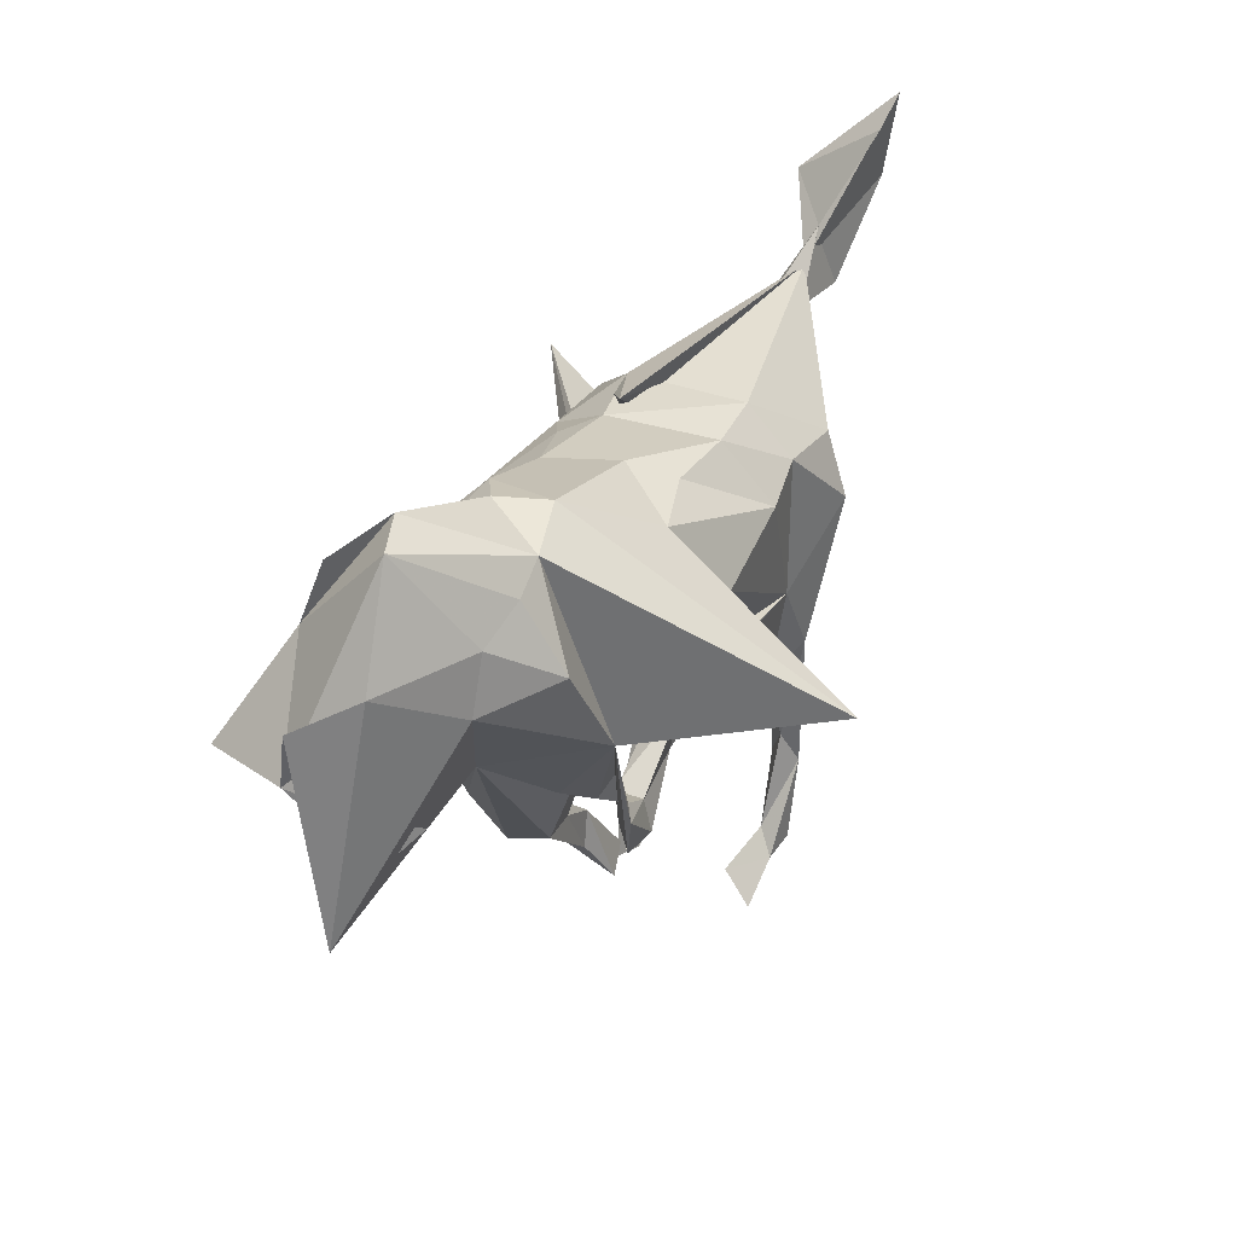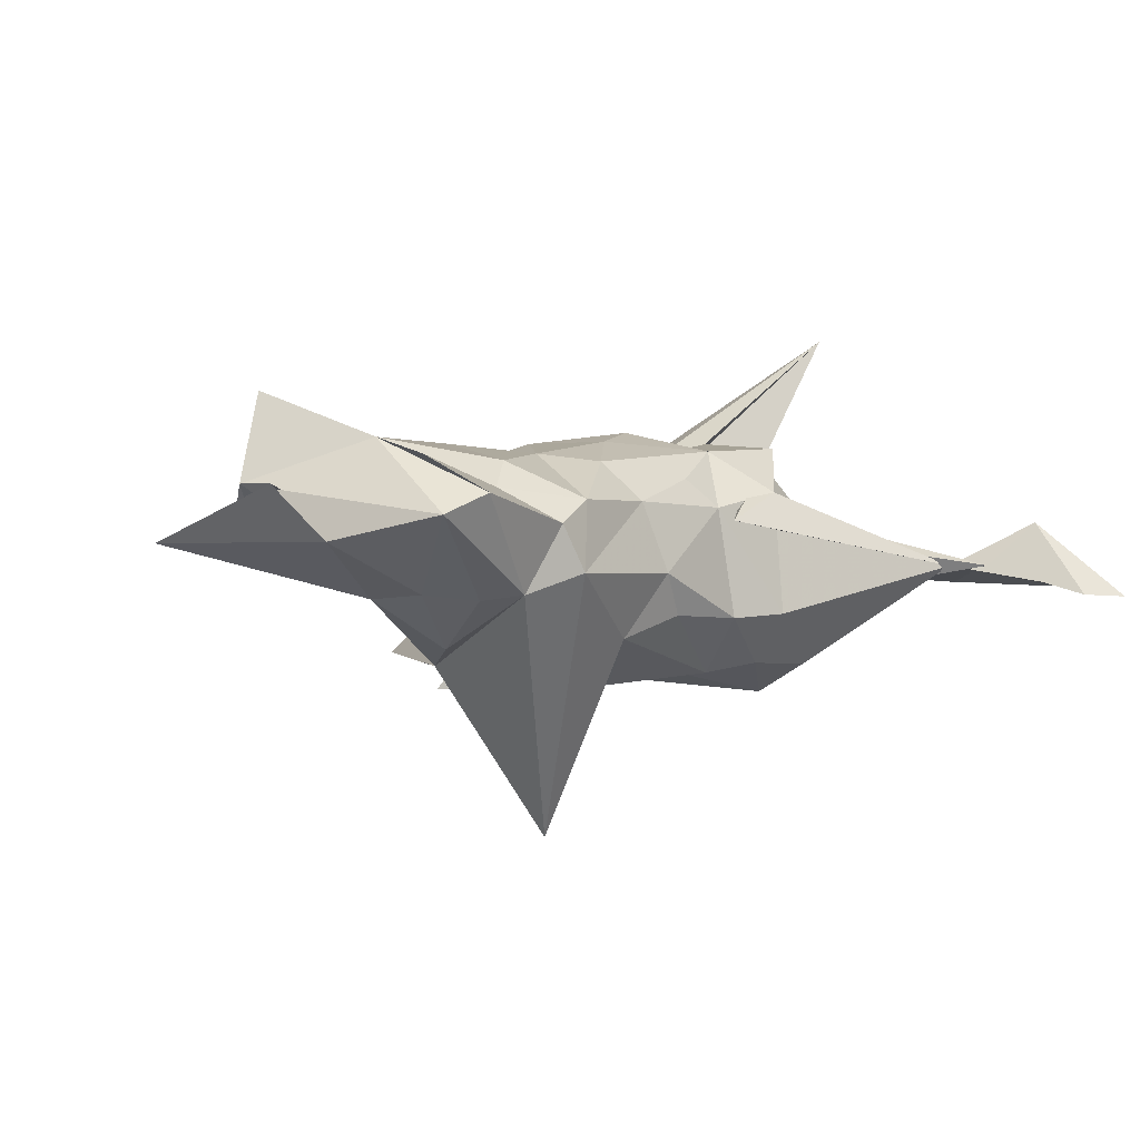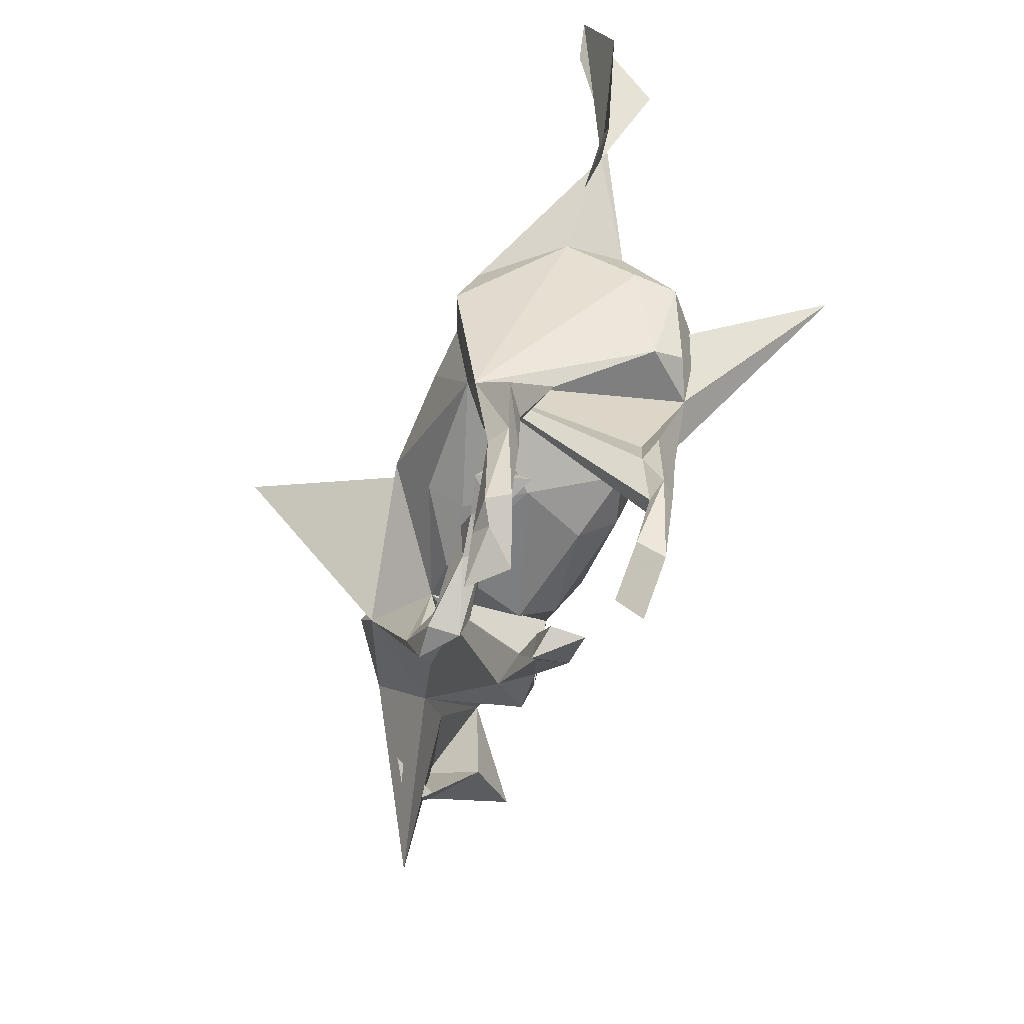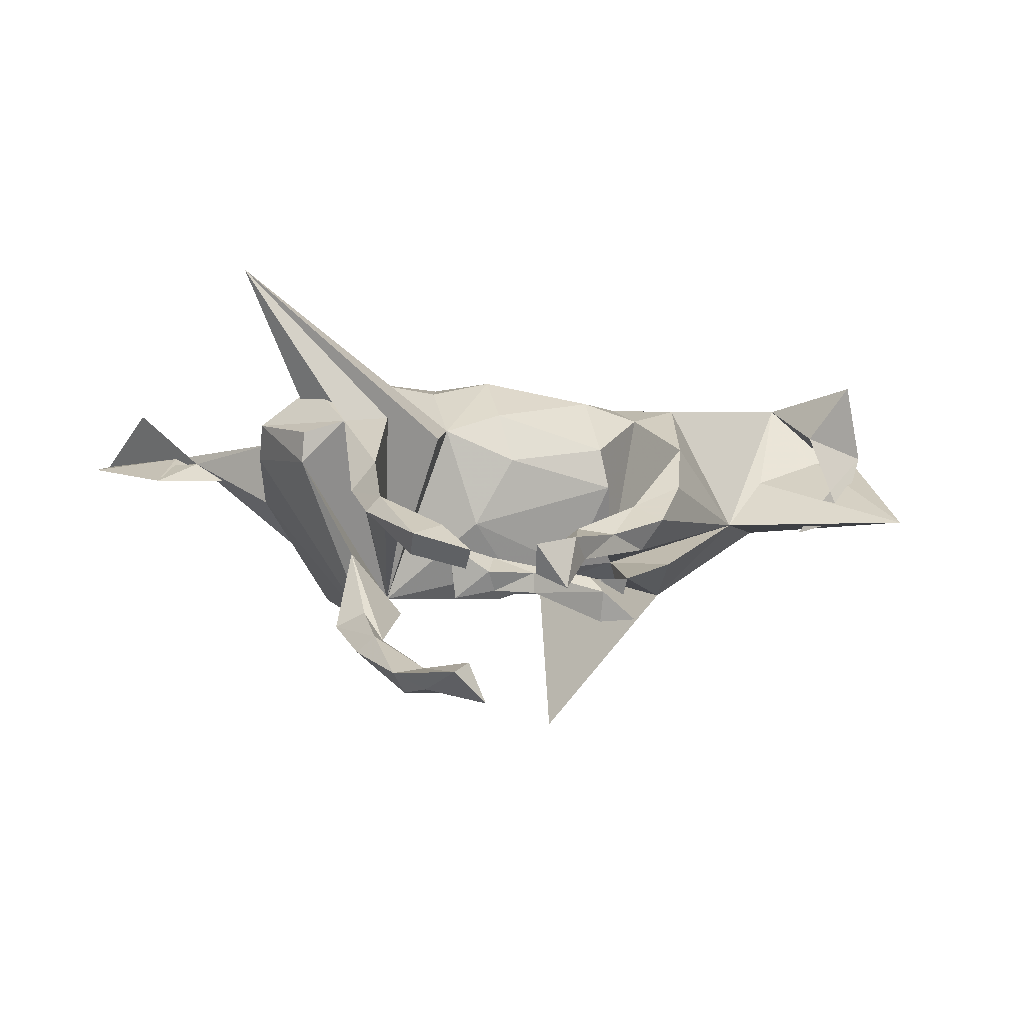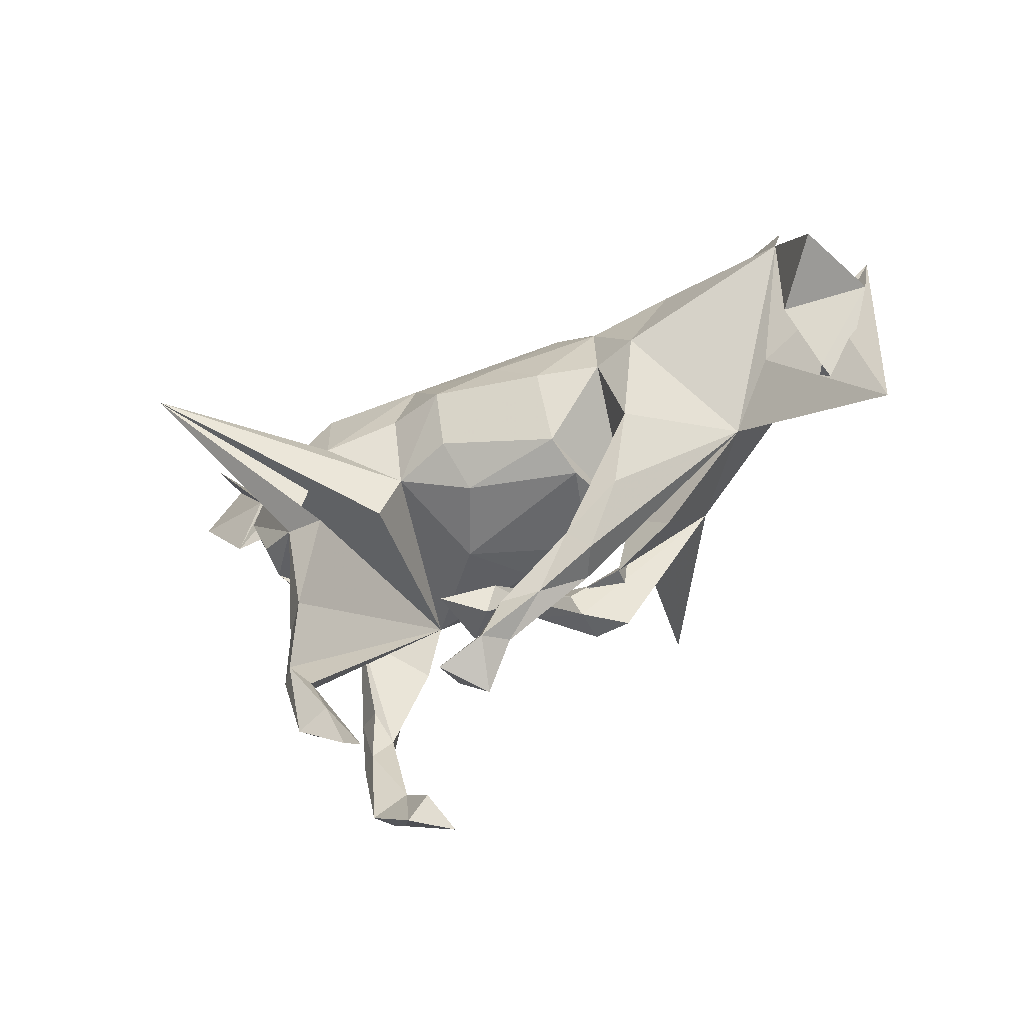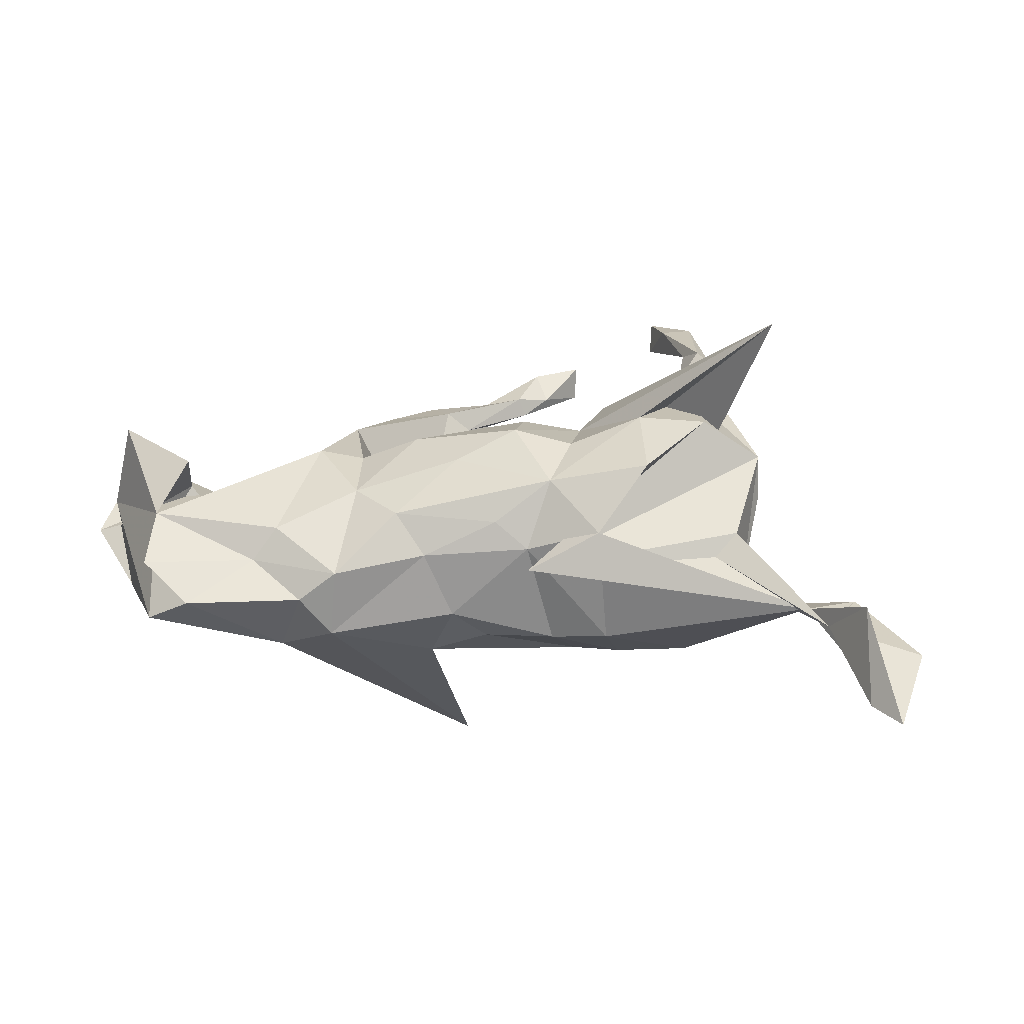
<metadata>
{"format":"obj","ext":"obj","renderer":"f3d","projection":"perspective","resolution":1024,"background":"white","views":[{"elev":30.3,"azim":124.4,"up":"+Y"},{"elev":-10.7,"azim":138.2,"up":"+Z"},{"elev":-59.5,"azim":-104.5,"up":"+Y"},{"elev":18.2,"azim":-13.8,"up":"+Z"},{"elev":-52.9,"azim":32.5,"up":"+Y"},{"elev":25.6,"azim":-173.0,"up":"+Z"}]}
</metadata>
<code>
v 0.5967 0.02774 0.145
v 0.6264 0.03164 0.01077
v 0.5857 0.04926 -0.006325
v 0.6324 0.1122 -0.003568
v 0.5263 -0.08458 -0.006751
v 0.5124 0.1797 0.06666
v 0.5719 0.1541 -0.07934
v 0.5369 -0.1187 -0.05059
v 0.5553 0.05708 -0.00016
v 0.499 0.3066 -0.05672
v 0.5091 0.277 0.02679
v 0.5491 -0.03523 -0.04296
v 0.4729 -0.07749 -0.08159
v 0.609 -0.2009 -0.0332
v 0.5106 -0.01795 0.0711
v 0.4332 0.0152 -0.0153
v 0.4203 0.1639 -0.133
v 0.4393 0.07685 -0.1296
v 0.4322 0.3193 -0.0201
v 0.3518 0.2032 -0.1384
v 0.3497 -0.06207 -0.06271
v 0.344 0.2272 0.01584
v 0.3245 0.09771 -0.1891
v 0.2613 0.2696 -0.02928
v 0.268 0.02778 0.1242
v 0.3003 0.2358 -0.1287
v 0.2221 -0.05463 -0.1852
v 0.3094 0.2012 0.06301
v 0.2029 -0.1745 -0.08392
v 0.1899 0.132 0.1036
v 0.2049 0.2563 0.01465
v 0.2354 -0.1212 0.1001
v 0.2132 0.2614 -0.0908
v 0.1964 -0.2361 0.07167
v 0.1031 -0.2301 -0.1242
v 0.1253 -0.08821 -0.1038
v 0.1988 0.02343 0.1126
v 0.138 -0.3357 0.052
v 0.1115 -0.2358 -0.08011
v 0.1007 -0.3145 -0.1223
v 0.1211 -0.2463 -0.141
v 0.1113 -0.1182 0.0417
v 0.0342 -0.02636 -0.4243
v 0.1028 -0.338 0.005009
v 0.04834 -0.3113 -0.07084
v 0.04362 -0.311 -0.1223
v 0.04865 -0.2588 -0.1128
v 0.06269 0.1771 -0.1559
v 0.1041 -0.08994 0.1004
v 0.1084 0.02182 0.1507
v 0.06734 -0.2979 0.03194
v 0.1163 0.1879 0.09394
v 0.1036 -0.2923 0.06412
v 0.06104 -0.2519 -0.07083
v -0.02916 0.1938 -0.1136
v 0.03831 -0.3431 0.02116
v -0.01522 0.06167 -0.2024
v 0.04823 -0.1167 -0.09608
v -0.01794 -0.433 0.03227
v 0.02998 0.09994 0.1529
v -0.07016 -0.08331 -0.1553
v 0.03633 -0.2738 -0.05787
v -0.01436 -0.3776 0.06299
v 0.0451 -0.3768 0.04895
v -0.06223 -0.1711 -0.09875
v -0.04794 -0.2371 -0.09083
v 0.06631 0.2207 0.03763
v -0.06519 -0.5034 0.01394
v -0.05914 0.05213 0.1898
v -0.02598 -0.3744 0.03353
v -0.0612 -0.4142 0.04954
v -0.03825 -0.4547 0.07764
v -0.06305 -0.1114 -0.0971
v -0.1075 -0.4749 0.03116
v -0.1079 -0.2056 -0.09312
v -0.09921 -0.1633 -0.05095
v -0.04689 -0.2276 -0.05969
v -0.06223 -0.0492 0.1614
v 0.02124 0.2261 -0.06193
v -0.109 -0.4873 0.08279
v -0.04529 0.1958 0.09156
v -0.1186 -0.2102 -0.05731
v -0.05239 -0.1037 0.09802
v -0.1382 0.2013 -0.1062
v -0.1284 0.1595 0.1526
v -0.1792 -0.1828 -0.01381
v -0.1185 -0.1188 -0.004388
v -0.1721 -0.197 -0.1033
v -0.169 0.1094 -0.1745
v -0.09808 0.2102 0.05366
v -0.1607 -0.1388 -0.07425
v -0.2606 -0.5943 -0.06763
v -0.1516 0.06175 0.1743
v -0.1551 -0.06254 0.1437
v -0.186 -0.1383 0.1538
v -0.2654 -0.07946 -0.1396
v -0.2131 -0.5921 -0.1233
v -0.2395 -0.6152 0.1272
v -0.2301 -0.5541 -0.07137
v -0.3211 -0.1837 -0.1398
v -0.2672 -0.5332 -0.1258
v -0.2116 0.2167 0.09233
v -0.2955 -0.5529 -0.1085
v -0.287 -0.4994 -0.09675
v -0.2411 0.1438 -0.1559
v -0.2591 0.02253 0.2097
v -0.2681 -0.2194 -0.1138
v -0.2398 -0.5816 0.08738
v -0.4653 0.08397 0.4043
v -0.3495 0.1407 -0.1468
v -0.2651 -0.5394 0.1428
v -0.2266 0.2166 -0.0916
v -0.3394 -0.1734 -0.02046
v -0.3128 -0.5609 0.1408
v -0.3437 -0.4026 -0.1239
v -0.3238 -0.3558 -0.1032
v -0.3074 -0.4495 0.1319
v -0.3397 -0.5293 -0.08753
v -0.3323 -0.4442 0.1179
v -0.2702 -0.1431 0.1965
v -0.3182 -0.2908 0.1694
v -0.3229 -0.5271 -0.1216
v -0.5416 0.2801 0.01266
v -0.3854 -0.2847 -0.1019
v -0.312 -0.5349 0.09999
v -0.3425 -0.3023 -0.07528
v -0.2809 0.1498 0.183
v -0.344 -0.3983 -0.07837
v -0.3251 -0.2777 0.1163
v -0.3596 -0.3096 0.1309
v -0.3374 -0.1206 0.1902
v -0.3725 -0.4011 -0.1007
v -0.3345 -0.4175 0.154
v -0.3468 0.04918 -0.1804
v -0.3435 -0.3474 0.109
v -0.4006 -0.09973 0.1694
v -0.4072 -0.1127 0.1224
v -0.3641 0.02971 0.2105
v -0.1025 0.2382 0.03065
v -0.3951 0.1821 0.04385
v -0.4537 0.02246 0.1498
v -0.4382 0.1341 -0.02108
v -0.4264 0.1575 0.07659
v -0.5034 0.233 -0.006729
v -0.4568 0.04158 0.08549
v -0.5739 0.3289 0.01036
v -0.6254 0.3851 0.07758
v -0.6157 0.2284 0.003005
v -0.6389 0.4637 -0.04618
v -0.7145 0.3649 -0.01068
v -0.6838 0.5063 -0.04935
v -0.357 -0.4231 0.1333
f 48 27 57
f 36 57 27
f 89 48 57
f 43 27 48
f 149 146 151
f 150 151 146
f 147 146 149
f 148 150 146
f 123 151 150
f 148 123 150
f 147 149 151
f 147 151 123
f 96 100 134
f 142 134 100
f 105 96 134
f 36 96 57
f 89 57 96
f 61 96 36
f 105 89 96
f 41 36 27
f 84 89 105
f 110 105 134
f 112 105 110
f 142 110 134
f 55 48 89
f 1 15 2
f 5 2 15
f 131 120 109
f 96 109 120
f 106 131 109
f 109 95 94
f 96 94 95
f 106 109 94
f 96 95 109
f 121 120 131
f 96 120 121
f 130 121 131
f 133 96 121
f 6 15 1
f 36 35 39
f 54 39 35
f 29 36 39
f 21 36 29
f 27 29 39
f 21 29 27
f 18 21 27
f 116 113 126
f 124 126 113
f 86 88 82
f 75 82 88
f 76 86 82
f 91 88 86
f 77 82 75
f 91 75 88
f 66 77 75
f 76 82 77
f 45 77 66
f 65 66 75
f 47 66 65
f 76 65 75
f 54 47 65
f 46 66 47
f 41 46 47
f 45 66 46
f 35 47 54
f 62 54 65
f 27 54 62
f 76 62 65
f 41 47 35
f 36 41 35
f 54 27 39
f 41 27 40
f 45 40 27
f 62 77 45
f 27 62 45
f 76 77 62
f 40 45 46
f 41 40 46
f 124 128 126
f 116 126 128
f 132 128 124
f 104 116 128
f 92 99 104
f 101 104 99
f 118 92 104
f 97 99 92
f 103 97 92
f 101 99 97
f 85 106 93
f 94 93 106
f 69 85 93
f 127 106 85
f 140 144 146
f 148 146 144
f 115 104 101
f 90 79 84
f 55 84 79
f 112 90 84
f 67 79 90
f 105 112 84
f 102 90 112
f 110 123 112
f 102 112 123
f 148 144 123
f 140 123 144
f 17 20 10
f 26 10 20
f 7 17 10
f 23 20 17
f 19 10 26
f 23 26 20
f 24 26 33
f 43 33 26
f 27 43 26
f 48 33 43
f 79 33 48
f 55 79 48
f 67 33 79
f 123 146 147
f 103 101 97
f 122 101 103
f 118 103 92
f 118 122 103
f 115 101 122
f 132 122 118
f 138 127 139
f 102 139 127
f 141 138 139
f 106 127 138
f 102 127 85
f 94 69 93
f 60 85 69
f 50 60 69
f 52 85 60
f 30 60 50
f 78 50 69
f 37 30 50
f 52 60 30
f 49 37 50
f 25 30 37
f 28 30 25
f 32 25 37
f 131 106 138
f 141 131 138
f 78 69 94
f 83 78 94
f 49 50 78
f 36 37 49
f 21 25 32
f 36 32 37
f 3 15 6
f 83 49 78
f 34 21 32
f 2 6 1
f 53 38 34
f 21 34 38
f 32 53 34
f 64 38 53
f 130 133 121
f 152 133 130
f 135 129 96
f 131 96 129
f 119 135 96
f 130 129 135
f 117 96 133
f 114 133 152
f 135 152 130
f 119 152 135
f 125 152 119
f 117 119 96
f 125 119 117
f 111 117 133
f 125 114 152
f 111 133 114
f 108 117 111
f 108 114 125
f 98 111 114
f 108 125 117
f 98 108 111
f 80 68 72
f 59 72 68
f 71 80 72
f 74 68 80
f 108 98 114
f 18 7 14
f 4 14 7
f 21 18 14
f 17 7 18
f 2 4 7
f 9 14 4
f 142 100 145
f 137 145 100
f 141 142 145
f 21 14 16
f 9 16 14
f 6 21 16
f 13 5 12
f 3 12 5
f 8 13 12
f 8 5 13
f 128 118 104
f 115 116 104
f 118 128 132
f 100 132 124
f 113 107 96
f 100 96 107
f 137 113 96
f 116 107 113
f 76 75 91
f 132 115 122
f 100 116 115
f 100 115 132
f 107 116 100
f 100 124 113
f 58 61 36
f 42 58 36
f 73 61 58
f 2 8 12
f 94 96 87
f 73 87 96
f 87 58 42
f 83 87 42
f 73 58 87
f 44 36 21
f 86 76 91
f 143 146 123
f 19 6 10
f 2 10 6
f 11 6 19
f 22 6 11
f 22 11 19
f 100 113 137
f 42 36 49
f 6 25 21
f 3 5 15
f 8 2 5
f 83 42 49
f 136 137 131
f 96 131 137
f 141 137 136
f 141 136 131
f 130 131 129
f 32 36 53
f 51 53 36
f 63 64 53
f 44 38 64
f 123 142 143
f 141 143 142
f 67 52 31
f 30 31 52
f 33 67 31
f 81 52 67
f 3 4 2
f 81 85 52
f 145 137 141
f 87 83 94
f 12 3 2
f 6 16 9
f 3 6 9
f 28 25 6
f 143 141 139
f 9 4 3
f 22 28 6
f 31 30 28
f 31 28 22
f 90 81 67
f 31 22 24
f 19 24 22
f 33 31 24
f 7 10 2
f 146 143 140
f 139 140 143
f 140 139 123
f 102 123 139
f 85 81 90
f 142 123 110
f 27 26 23
f 55 89 84
f 18 27 23
f 18 23 17
f 73 96 61
f 63 71 72
f 74 80 71
f 72 59 64
f 44 64 59
f 63 72 64
f 102 85 90
f 70 68 74
f 70 59 68
f 70 74 71
f 56 44 59
f 70 56 59
f 36 44 56
f 51 56 70
f 70 71 63
f 21 38 44
f 51 63 53
f 70 63 51
f 36 56 51
f 26 24 19

</code>
